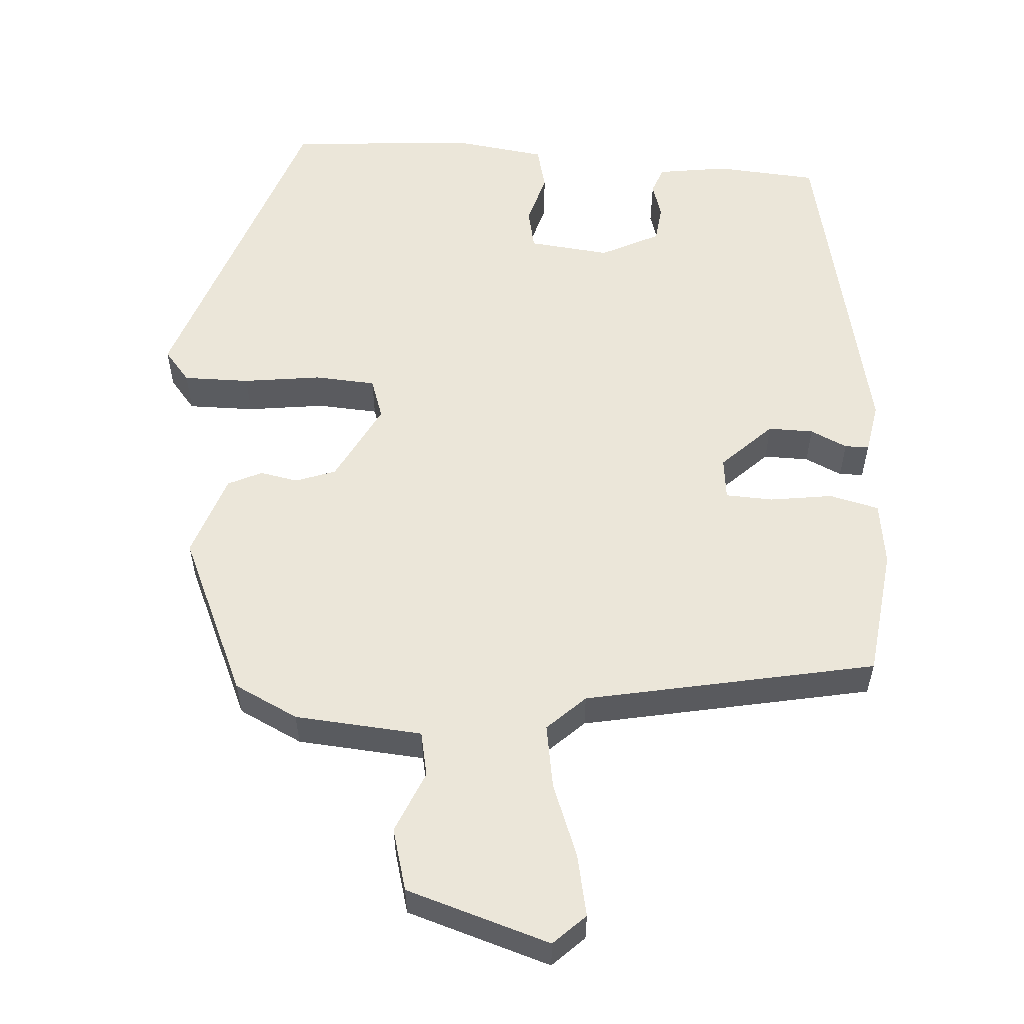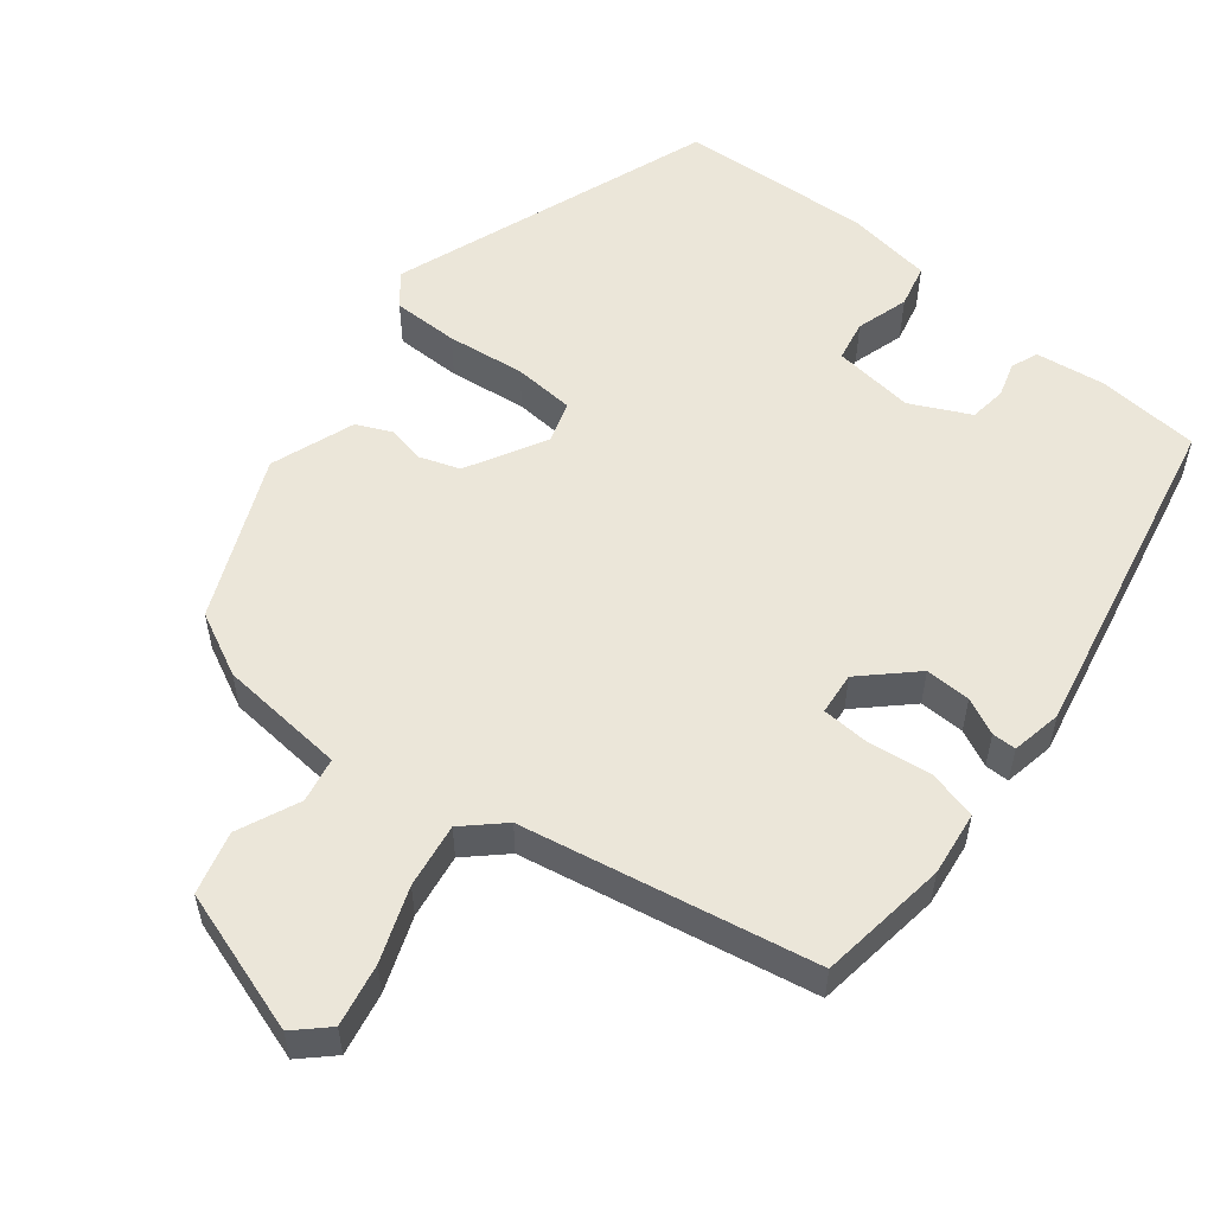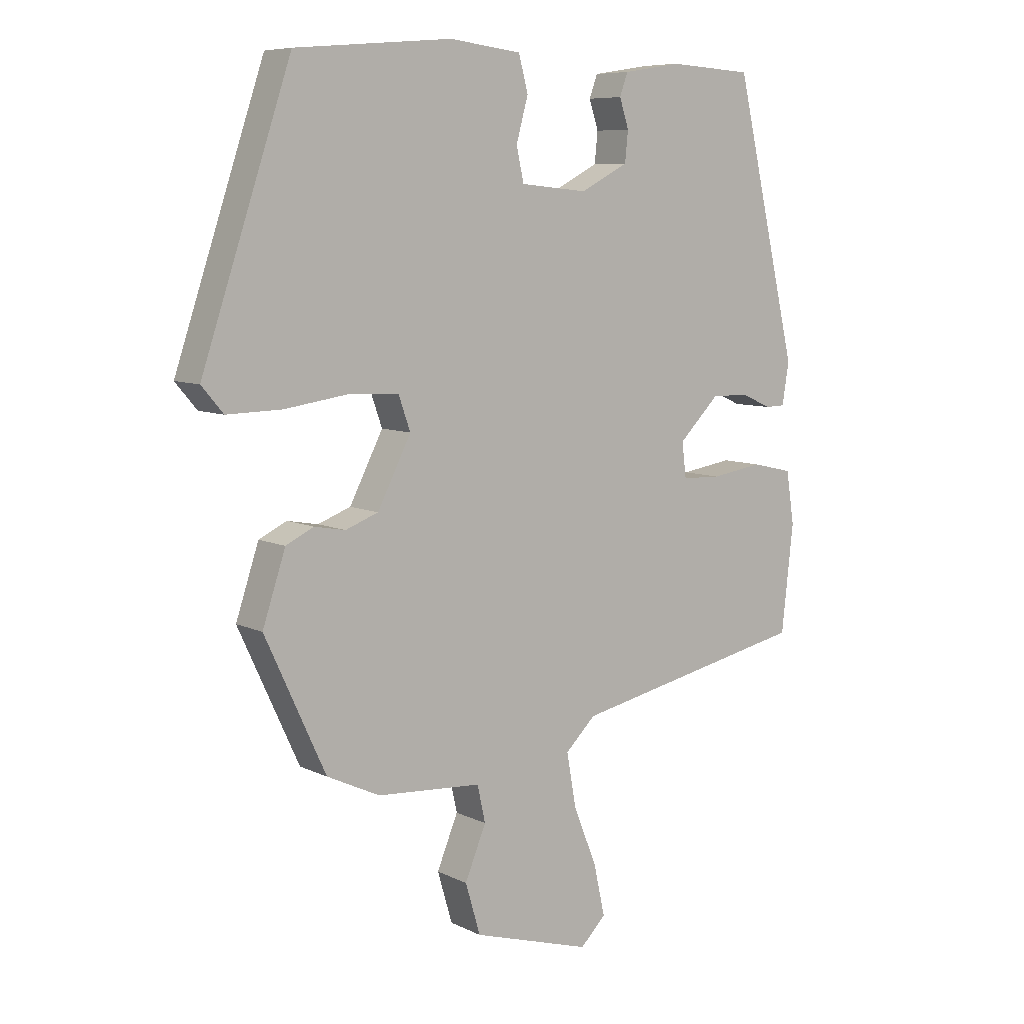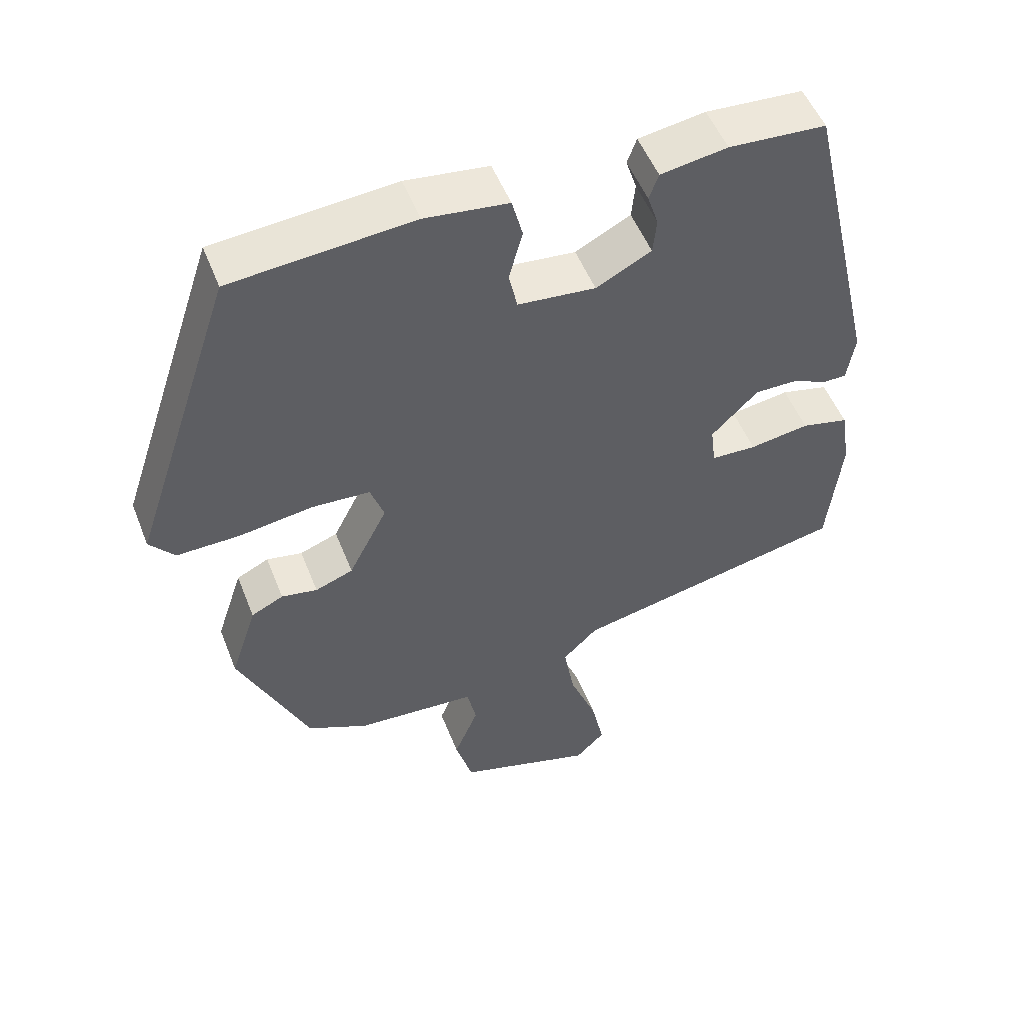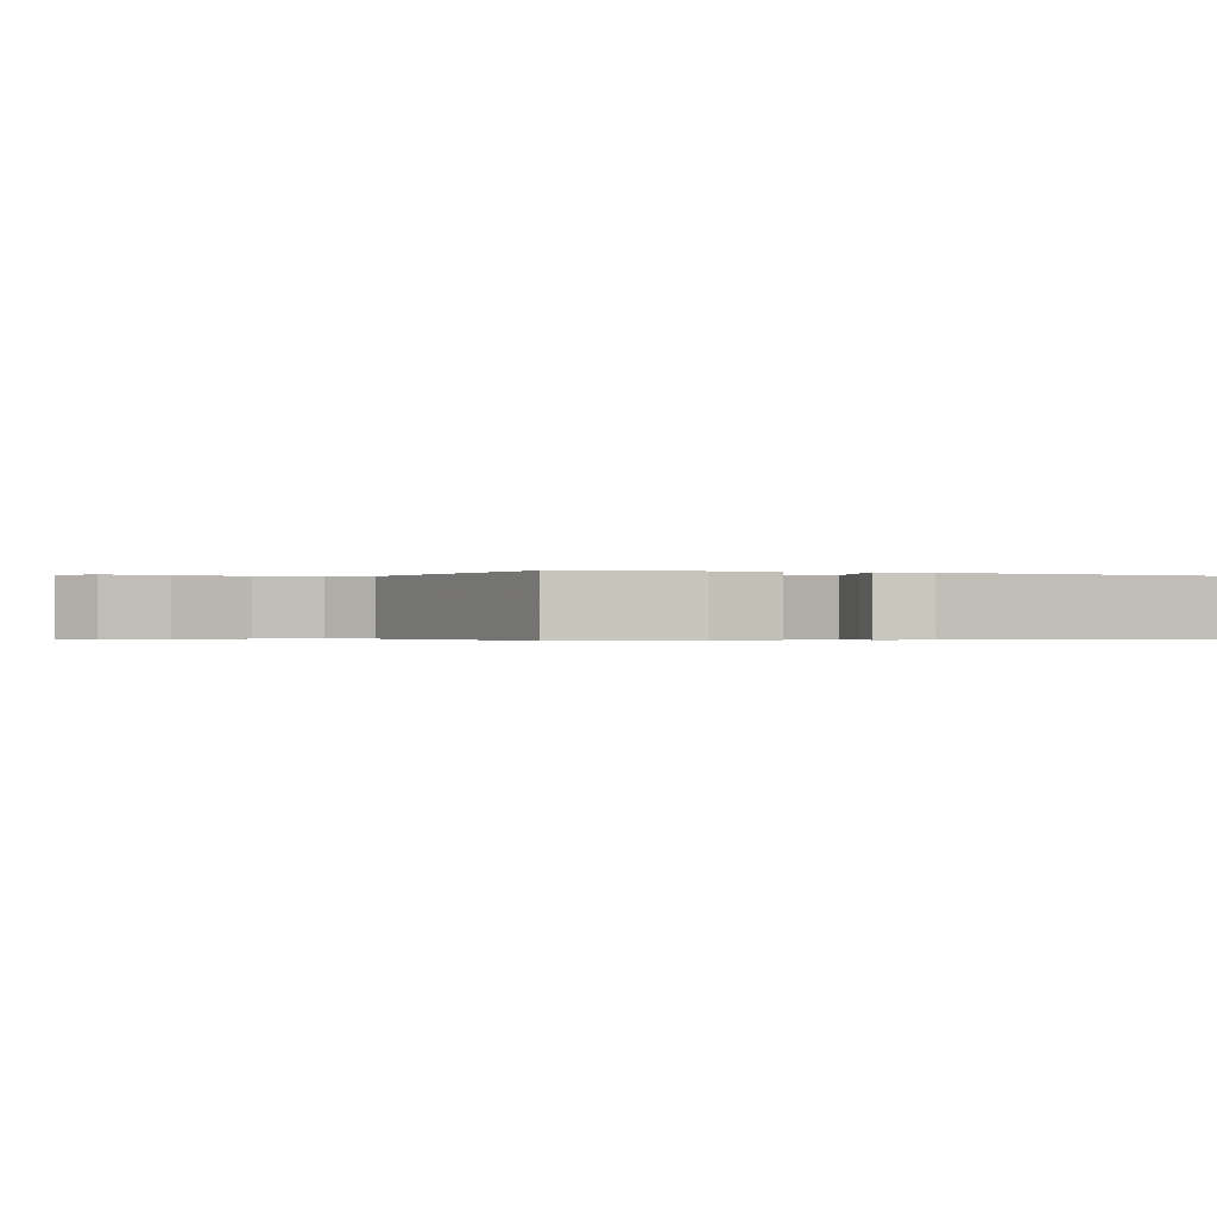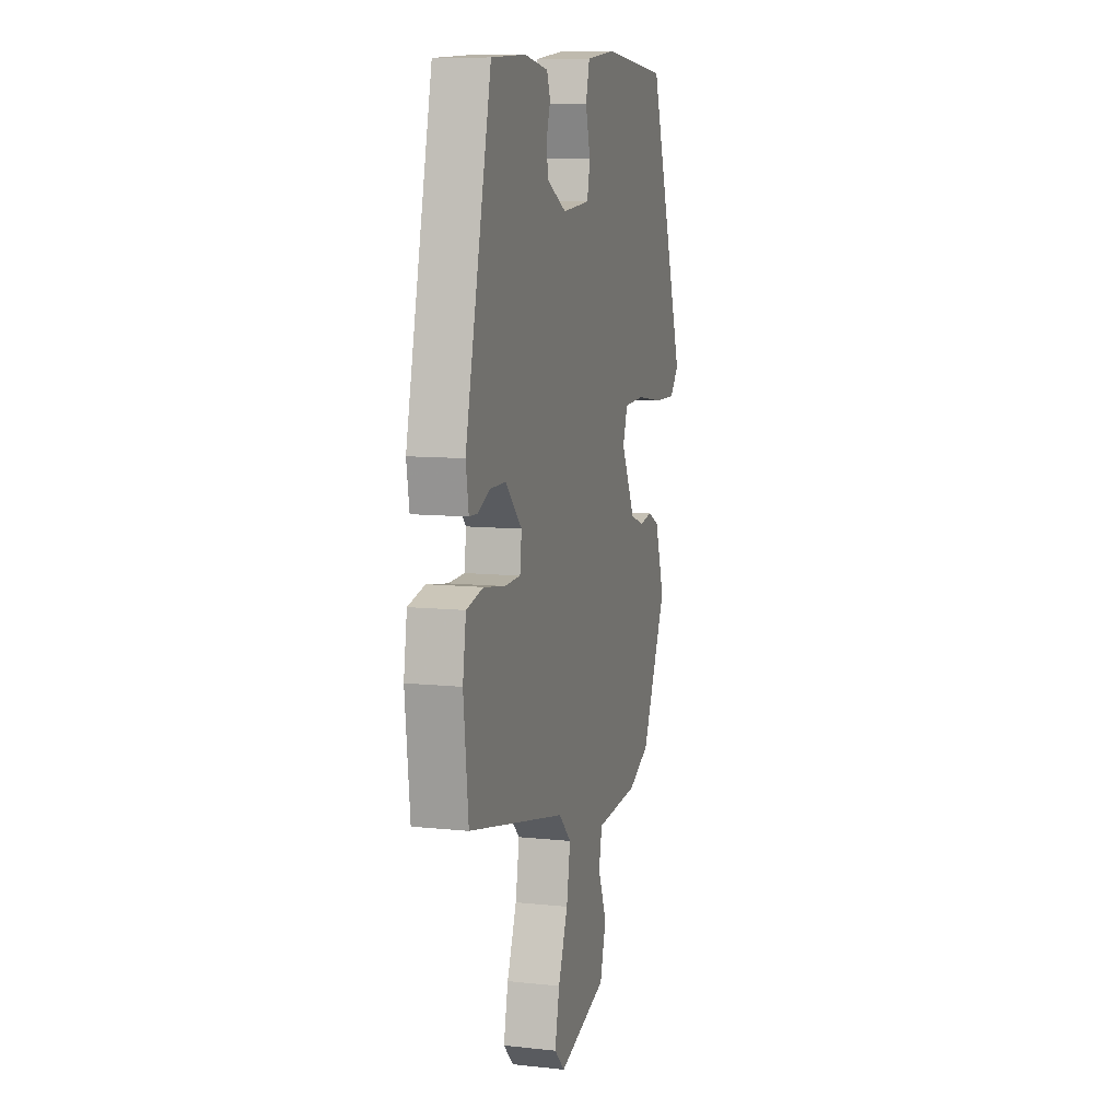
<metadata>
{"format":"obj","ext":"obj","renderer":"f3d","projection":"perspective","resolution":1024,"background":"white","views":[{"elev":56.4,"azim":-175.2,"up":"+Y"},{"elev":55.1,"azim":-140.0,"up":"+Y"},{"elev":7.8,"azim":143.1,"up":"+Z"},{"elev":51.6,"azim":158.9,"up":"+Z"},{"elev":-0.3,"azim":-107.3,"up":"+Y"},{"elev":9.4,"azim":-74.3,"up":"+Z"}]}
</metadata>
<code>
v 0.397 0.07 0.493
v 0.541 0.07 0.063
v 0.506 0.07 0.022
v 0.418 0.07 0.024
v 0.315 0.07 0.039
v 0.234 0.07 0.035
v 0.215 0.07 -0.019
v 0.269 0.07 -0.125
v 0.322 0.07 -0.145
v 0.372 0.07 -0.136
v 0.417 0.07 -0.158
v 0.454 0.07 -0.27
v 0.356 0.07 -0.482
v 0.271 0.07 -0.522
v 0.102 0.07 -0.533
v 0.089 0.07 -0.592
v 0.123 0.07 -0.675
v 0.099 0.07 -0.757
v -0.092 0.07 -0.814
v -0.133 0.07 -0.773
v -0.115 0.07 -0.691
v -0.077 0.07 -0.595
v -0.062 0.07 -0.51
v -0.111 0.07 -0.462
v -0.494 0.07 -0.38
v -0.513 0.07 -0.208
v -0.5 0.07 -0.123
v -0.434 0.07 -0.108
v -0.351 0.07 -0.121
v -0.288 0.07 -0.119
v -0.281 0.07 -0.063
v -0.346 0.07 0.002
v -0.406 0.07 0.002
v -0.455 0.07 -0.02
v -0.487 0.07 -0.019
v -0.498 0.07 0.048
v -0.396 0.07 0.488
v -0.261 0.07 0.496
v -0.168 0.07 0.481
v -0.155 0.07 0.445
v -0.17 0.07 0.399
v -0.165 0.07 0.35
v -0.088 0.07 0.31
v 0.02 0.07 0.32
v 0.032 0.07 0.374
v 0.013 0.07 0.444
v 0.028 0.07 0.501
v 0.144 0.07 0.515
v 0.397 0 0.493
v 0.541 0 0.063
v 0.506 0 0.022
v 0.418 0 0.024
v 0.315 0 0.039
v 0.234 0 0.035
v 0.215 0 -0.019
v 0.269 0 -0.125
v 0.322 0 -0.145
v 0.372 0 -0.136
v 0.417 0 -0.158
v 0.454 0 -0.27
v 0.356 0 -0.482
v 0.271 0 -0.522
v 0.102 0 -0.533
v 0.089 0 -0.592
v 0.123 0 -0.675
v 0.099 0 -0.757
v -0.092 0 -0.814
v -0.133 0 -0.773
v -0.115 0 -0.691
v -0.077 0 -0.595
v -0.062 0 -0.51
v -0.111 0 -0.462
v -0.494 0 -0.38
v -0.513 0 -0.208
v -0.5 0 -0.123
v -0.434 0 -0.108
v -0.351 0 -0.121
v -0.288 0 -0.119
v -0.281 0 -0.063
v -0.346 0 0.002
v -0.406 0 0.002
v -0.455 0 -0.02
v -0.487 0 -0.019
v -0.498 0 0.048
v -0.396 0 0.488
v -0.261 0 0.496
v -0.168 0 0.481
v -0.155 0 0.445
v -0.17 0 0.399
v -0.165 0 0.35
v -0.088 0 0.31
v 0.02 0 0.32
v 0.032 0 0.374
v 0.013 0 0.444
v 0.028 0 0.501
v 0.144 0 0.515
f 45 46 47 48
f 44 45 48 1
f 38 39 40 41
f 38 41 42
f 37 38 42
f 36 37 42
f 33 34 35 36
f 32 33 36 42
f 31 32 42 43
f 26 27 28 29
f 24 25 26 29
f 23 24 29 30
f 19 20 21 22
f 19 22 23
f 16 17 18 19
f 15 16 19 23
f 9 10 11 12
f 8 9 12 13
f 7 8 13 14
f 2 3 4 5
f 44 1 2 5
f 44 5 6
f 43 44 6 7
f 23 30 31 43
f 15 23 43
f 7 14 15 43
f 96 95 94 93
f 49 96 93 92
f 89 88 87 86
f 90 89 86
f 90 86 85
f 90 85 84
f 84 83 82 81
f 90 84 81 80
f 91 90 80 79
f 77 76 75 74
f 77 74 73 72
f 78 77 72 71
f 70 69 68 67
f 71 70 67
f 67 66 65 64
f 71 67 64 63
f 60 59 58 57
f 61 60 57 56
f 62 61 56 55
f 53 52 51 50
f 53 50 49 92
f 54 53 92
f 55 54 92 91
f 91 79 78 71
f 91 71 63
f 91 63 62 55
f 1 49 50 2
f 2 50 51 3
f 3 51 52 4
f 4 52 53 5
f 5 53 54 6
f 6 54 55 7
f 7 55 56 8
f 8 56 57 9
f 9 57 58 10
f 10 58 59 11
f 11 59 60 12
f 12 60 61 13
f 13 61 62 14
f 14 62 63 15
f 15 63 64 16
f 16 64 65 17
f 17 65 66 18
f 18 66 67 19
f 19 67 68 20
f 20 68 69 21
f 21 69 70 22
f 22 70 71 23
f 23 71 72 24
f 24 72 73 25
f 25 73 74 26
f 26 74 75 27
f 27 75 76 28
f 28 76 77 29
f 29 77 78 30
f 30 78 79 31
f 31 79 80 32
f 32 80 81 33
f 33 81 82 34
f 34 82 83 35
f 35 83 84 36
f 36 84 85 37
f 37 85 86 38
f 38 86 87 39
f 39 87 88 40
f 40 88 89 41
f 41 89 90 42
f 42 90 91 43
f 43 91 92 44
f 44 92 93 45
f 45 93 94 46
f 46 94 95 47
f 47 95 96 48
f 48 96 49 1

</code>
